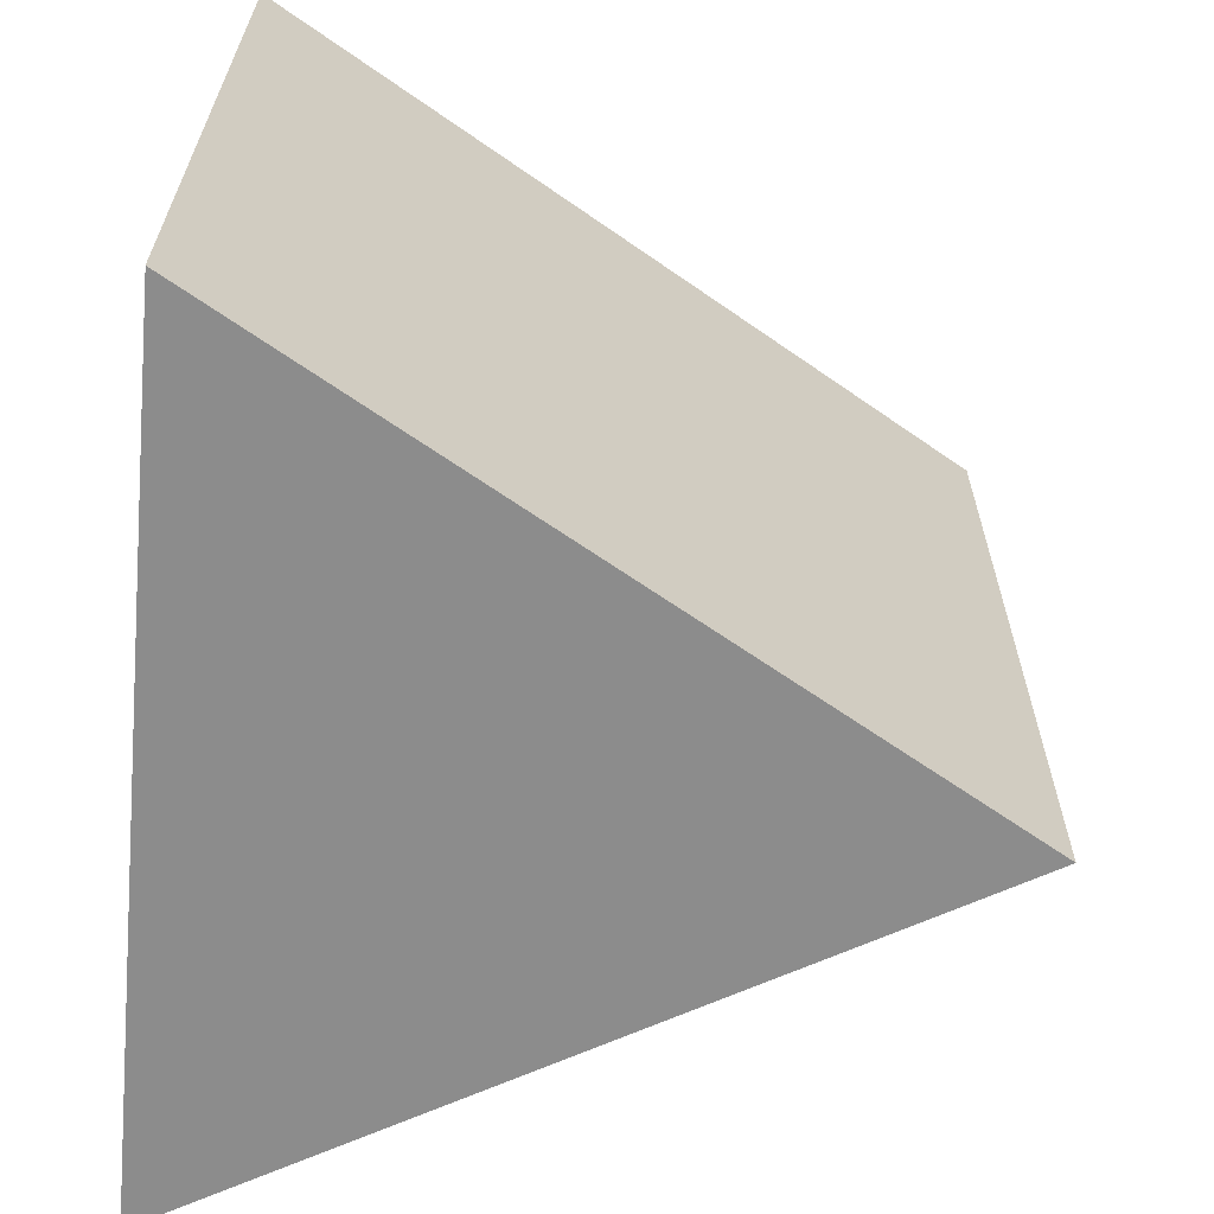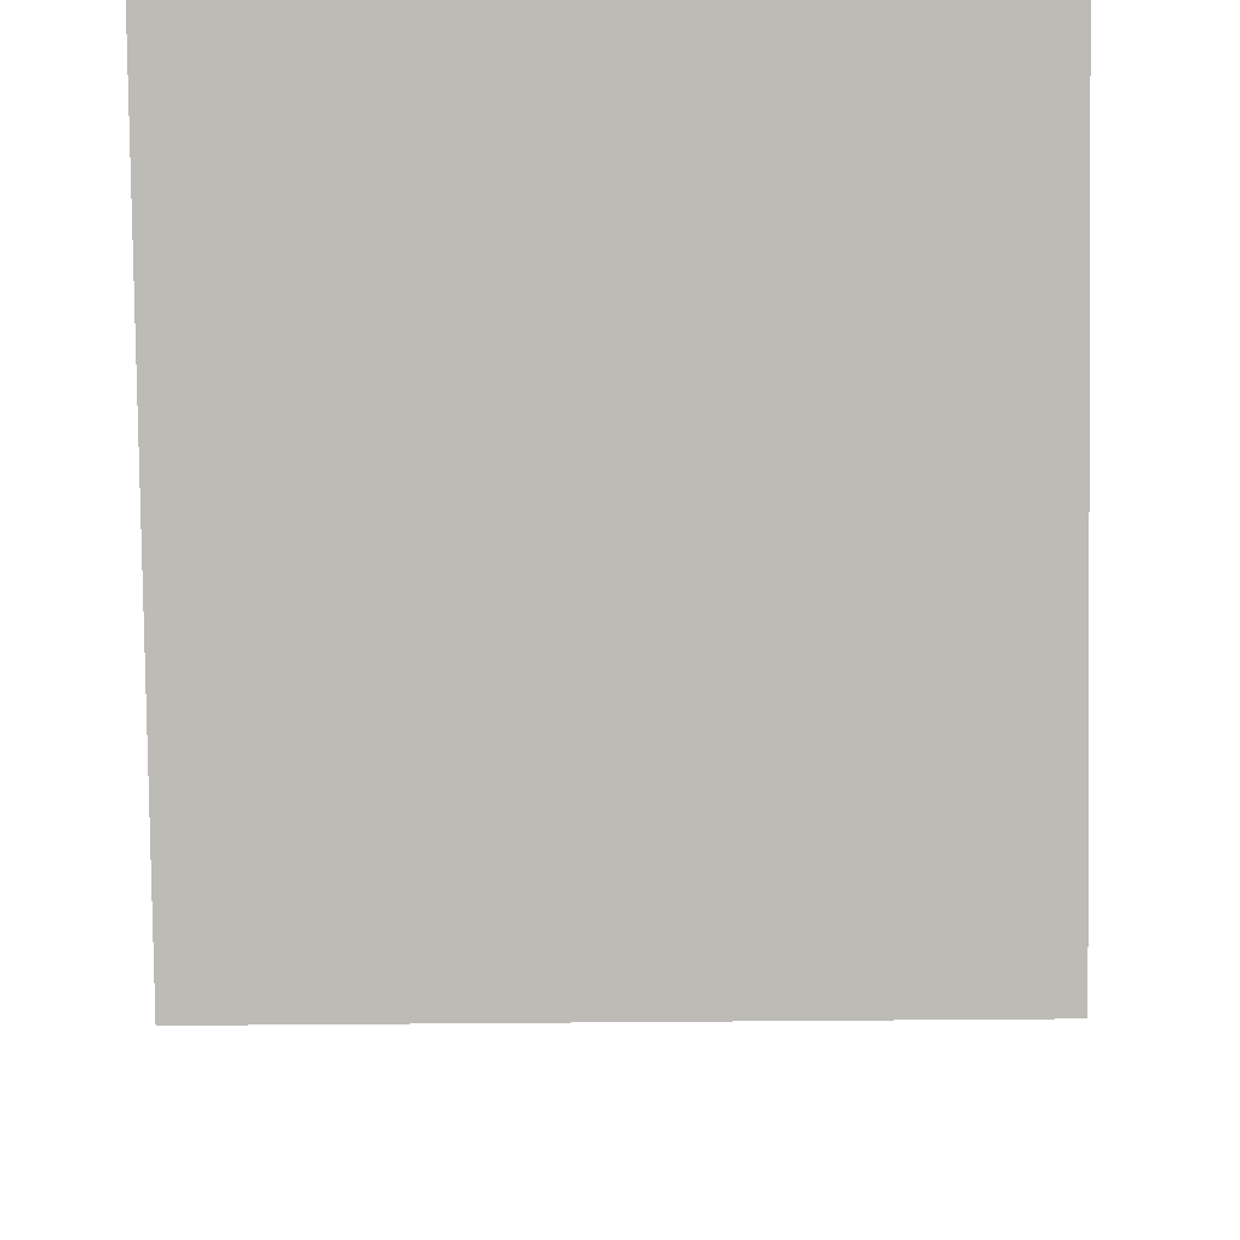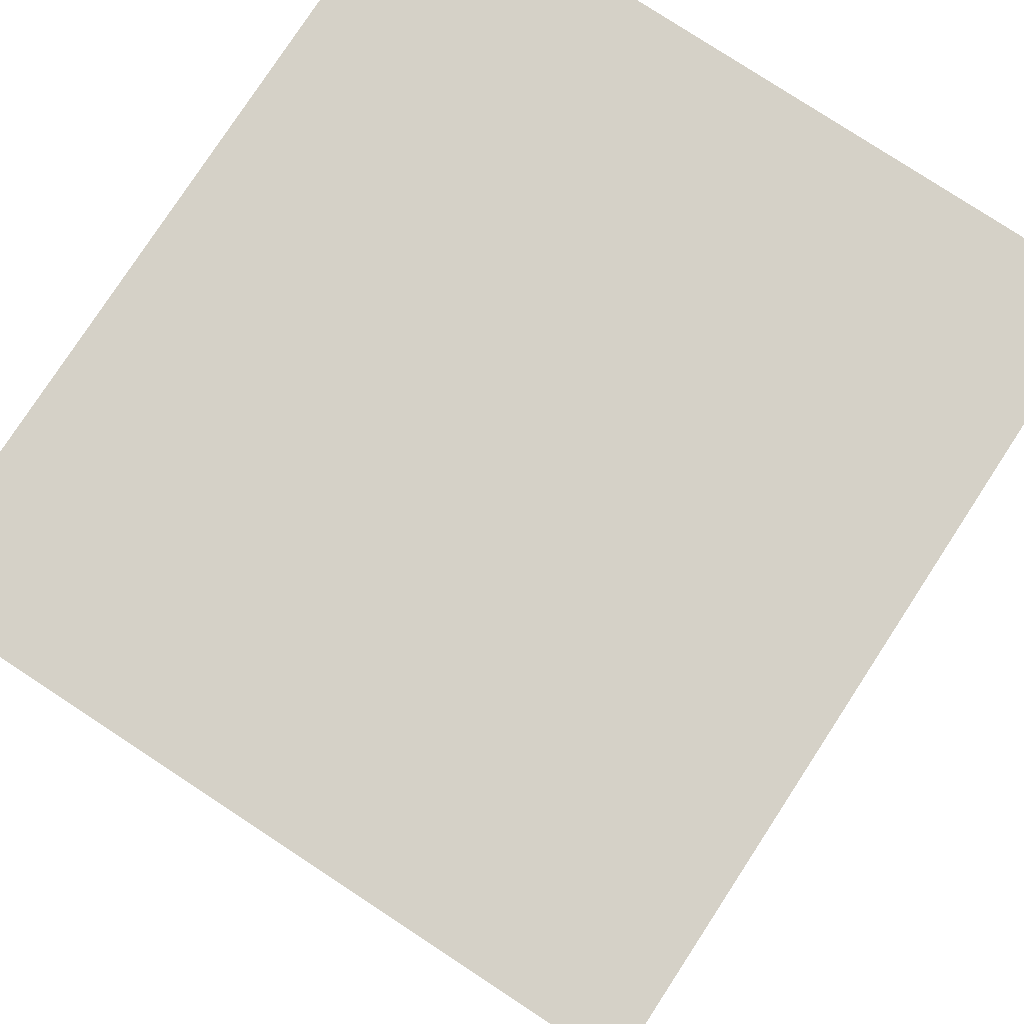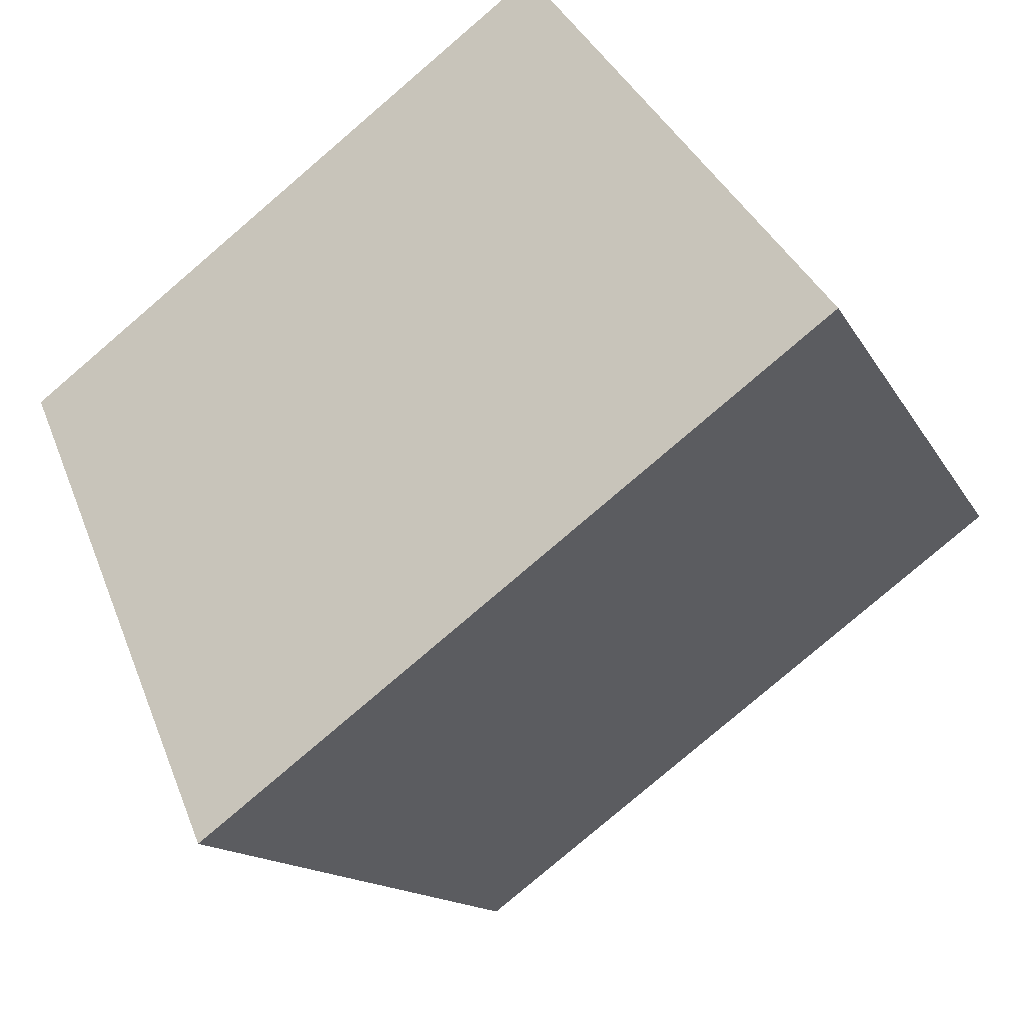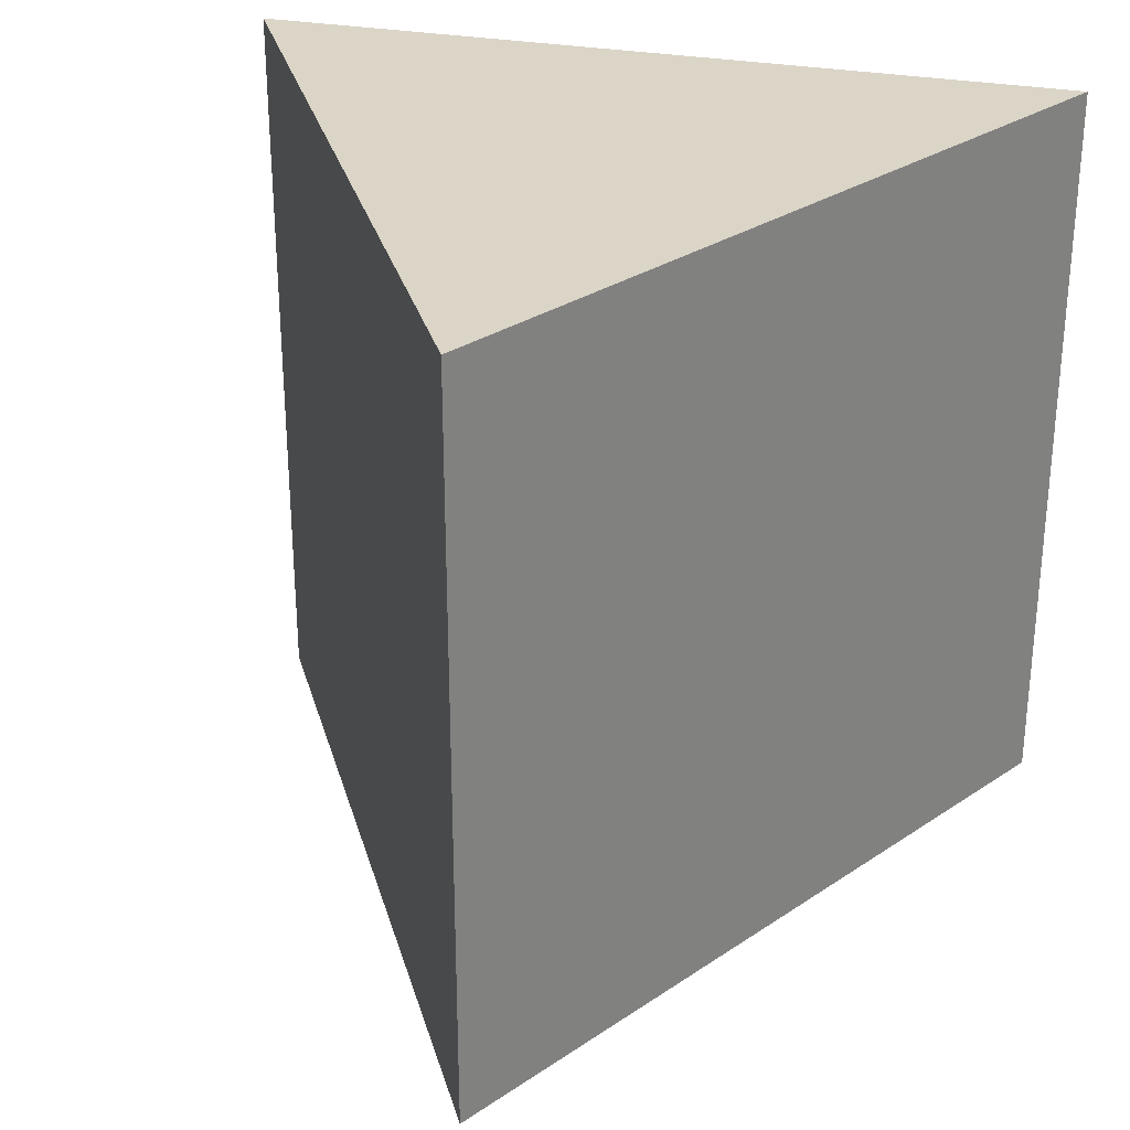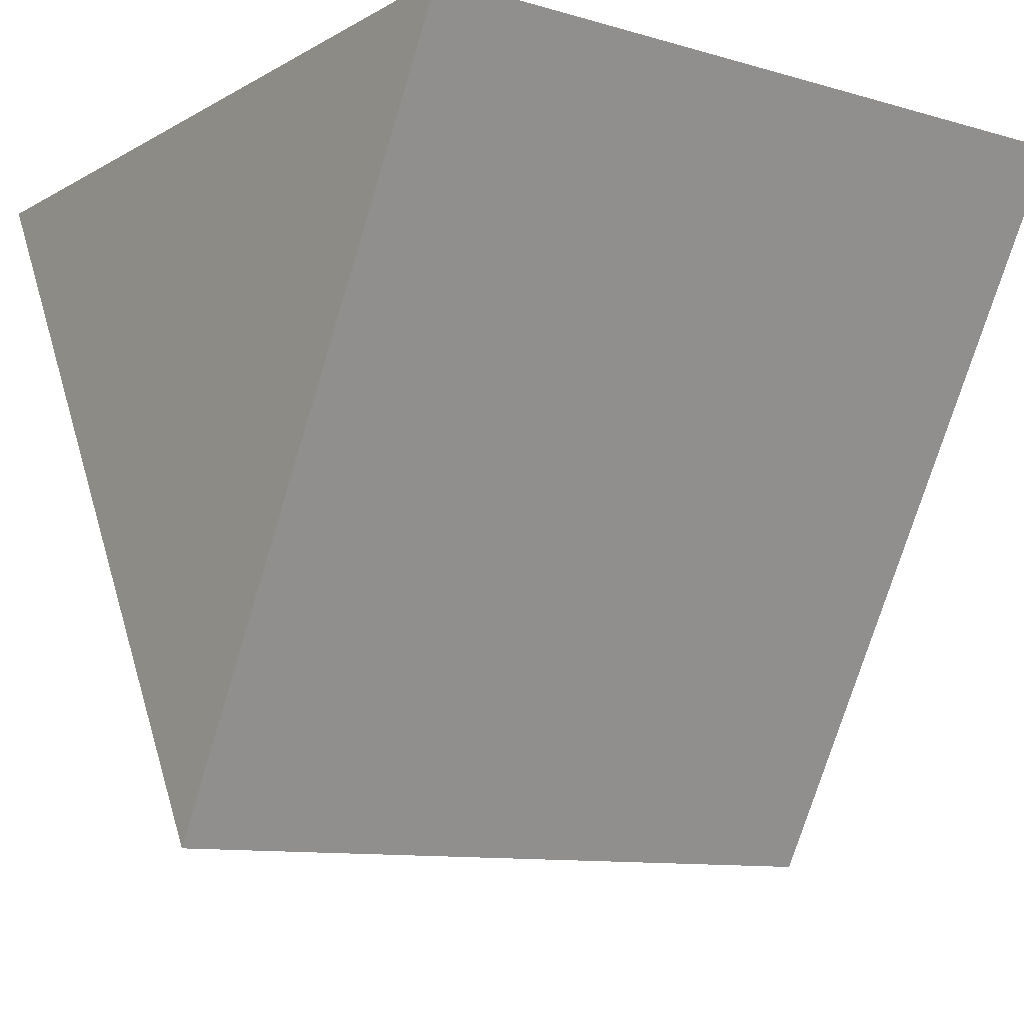
<metadata>
{"format":"obj","ext":"obj","renderer":"f3d","projection":"perspective","resolution":1024,"background":"white","views":[{"elev":-64.2,"azim":84.7,"up":"+Y"},{"elev":-24.2,"azim":-88.5,"up":"+Z"},{"elev":79.4,"azim":123.2,"up":"+Z"},{"elev":-80.0,"azim":-49.5,"up":"+Z"},{"elev":29.5,"azim":-164.8,"up":"+Y"},{"elev":-10.4,"azim":54.0,"up":"+Z"}]}
</metadata>
<code>
o Segitiga_Circle.004
v -0.01533 1.7e-05 -114.2
v 10.91 1.4e-05 -95.31
v -10.94 1.4e-05 -95.31
v -0.01533 20 -114.2
v -10.94 20 -95.31
v 10.91 20 -95.31
f 1 2 3
f 4 5 6
f 2 1 4 6
f 3 2 6 5
f 1 3 5 4

</code>
